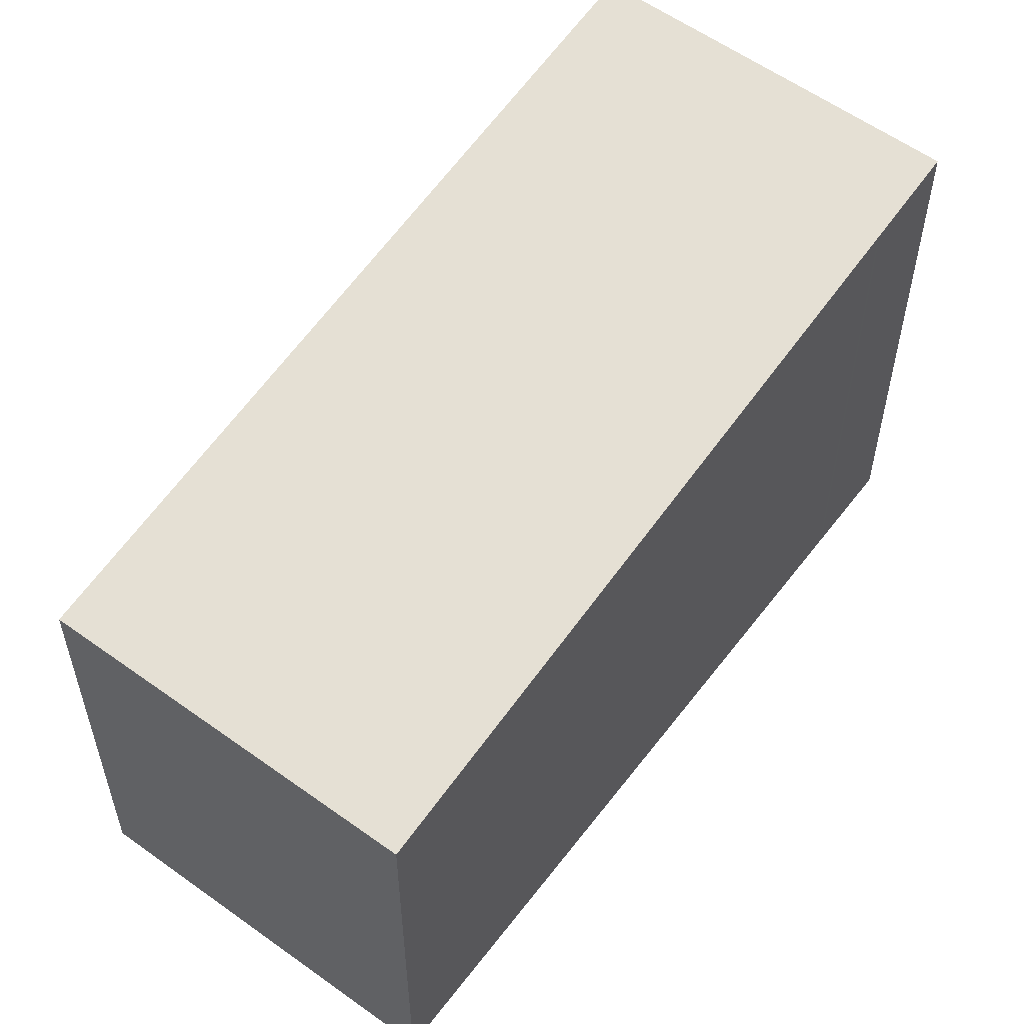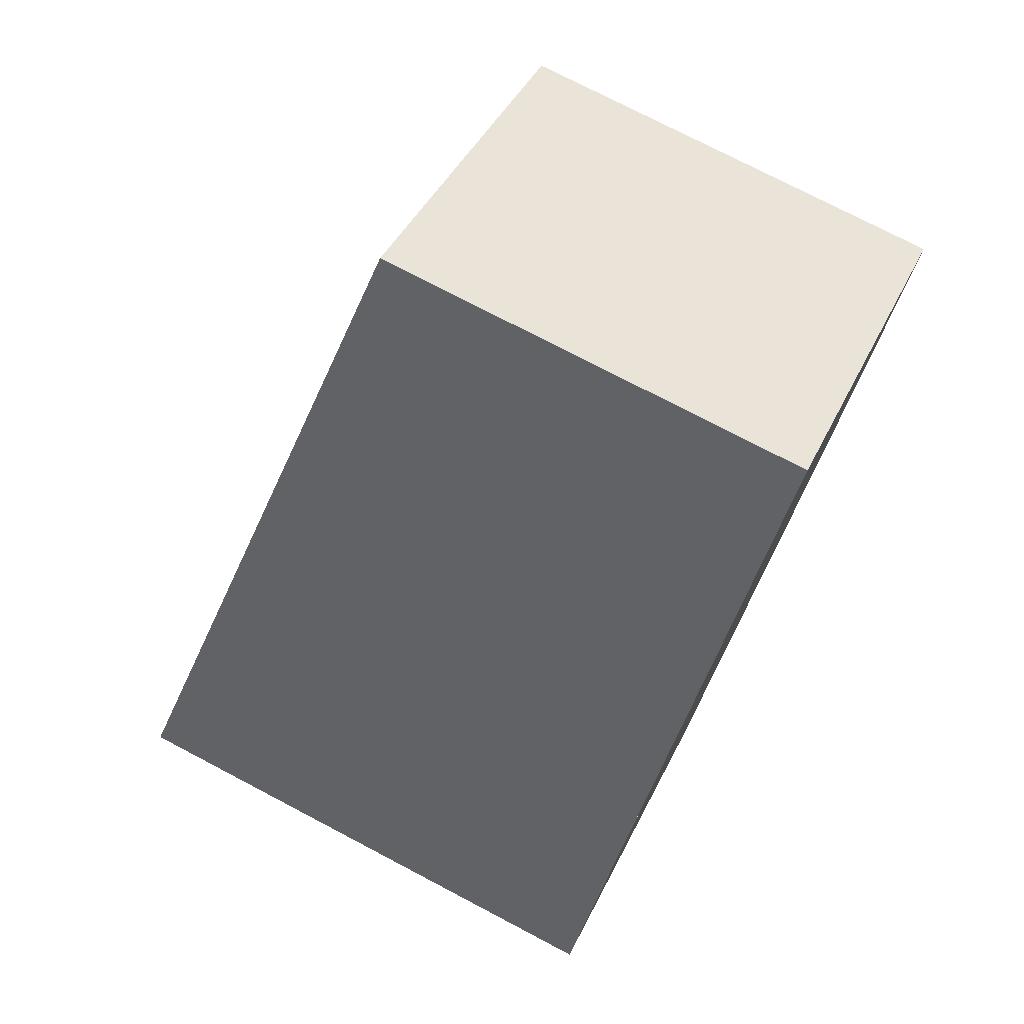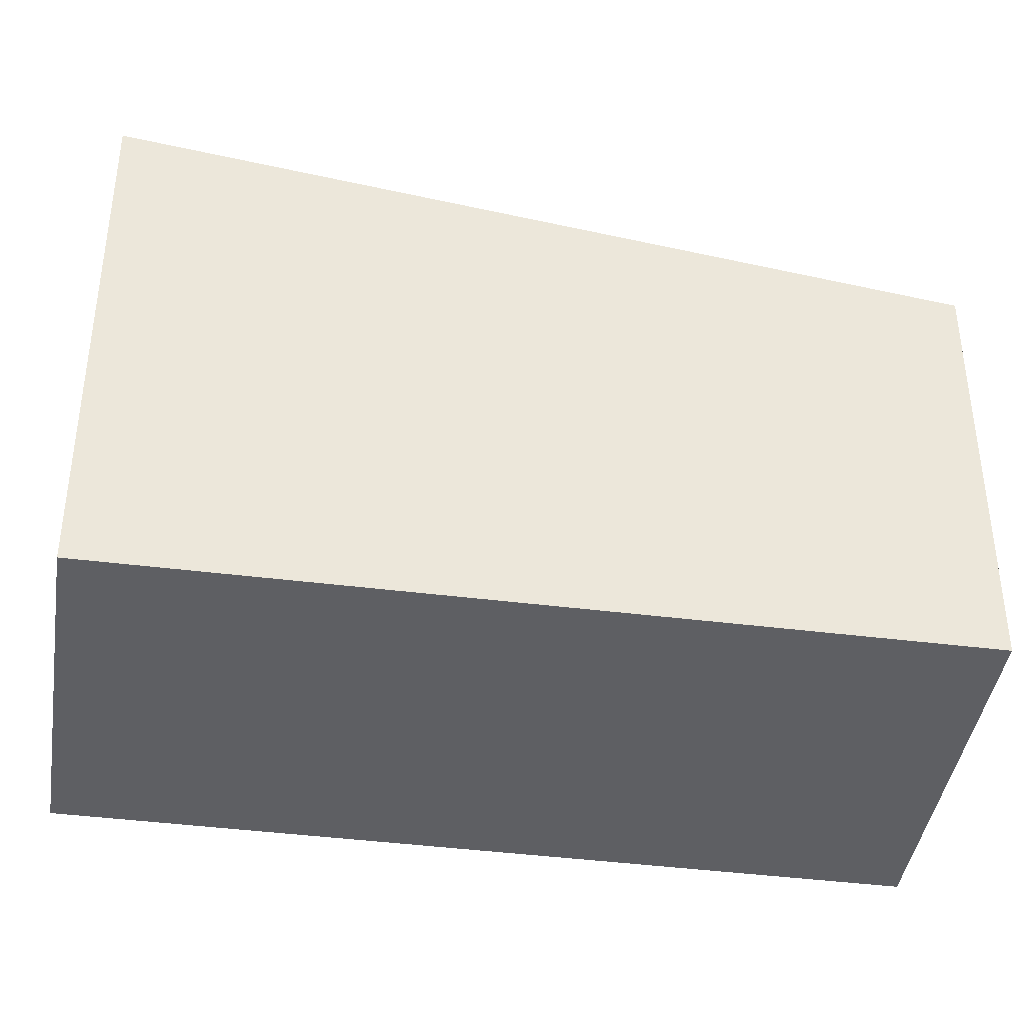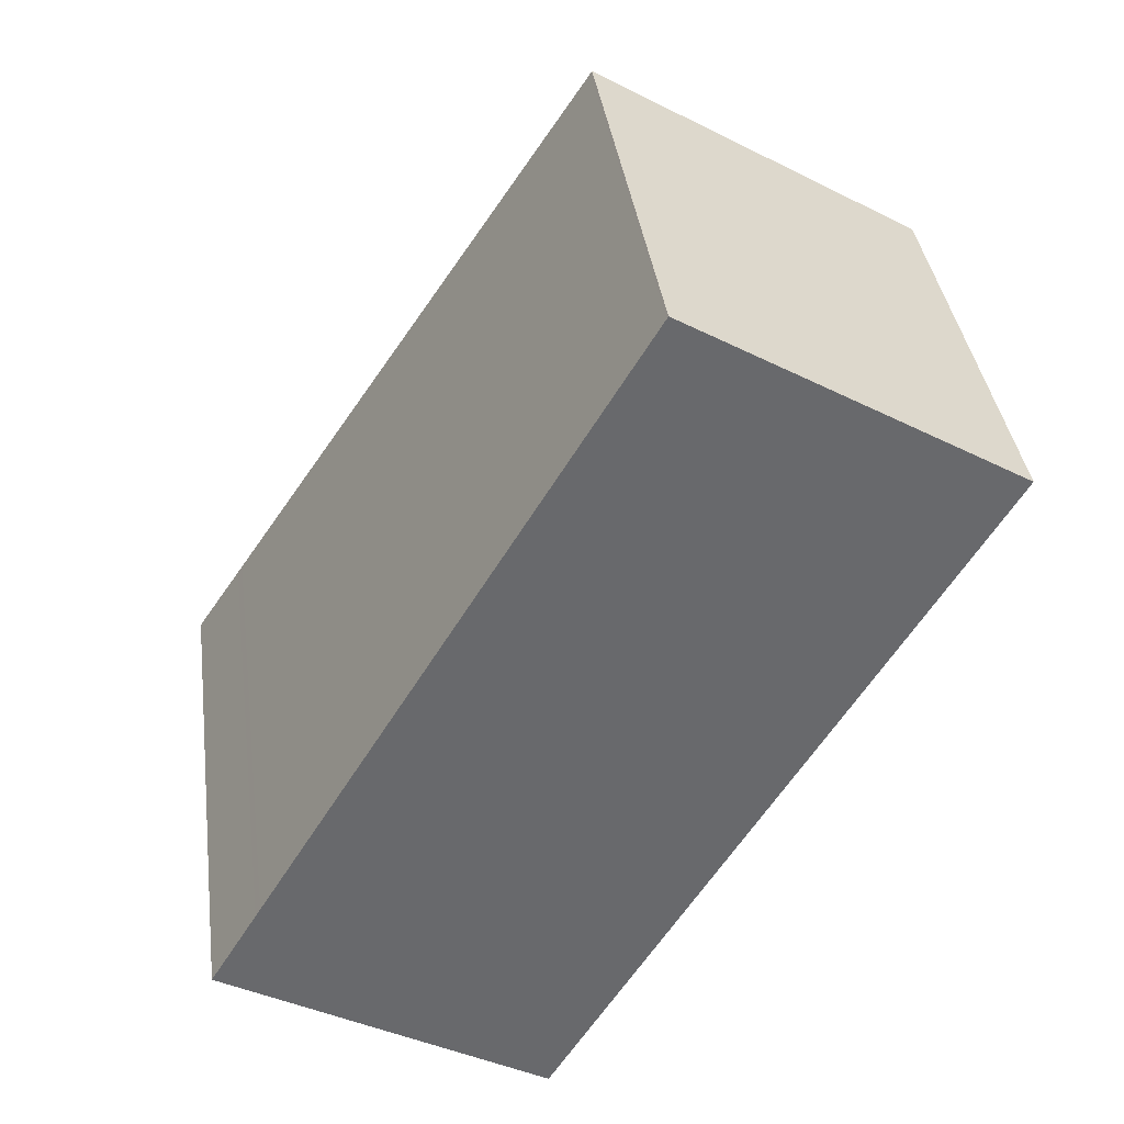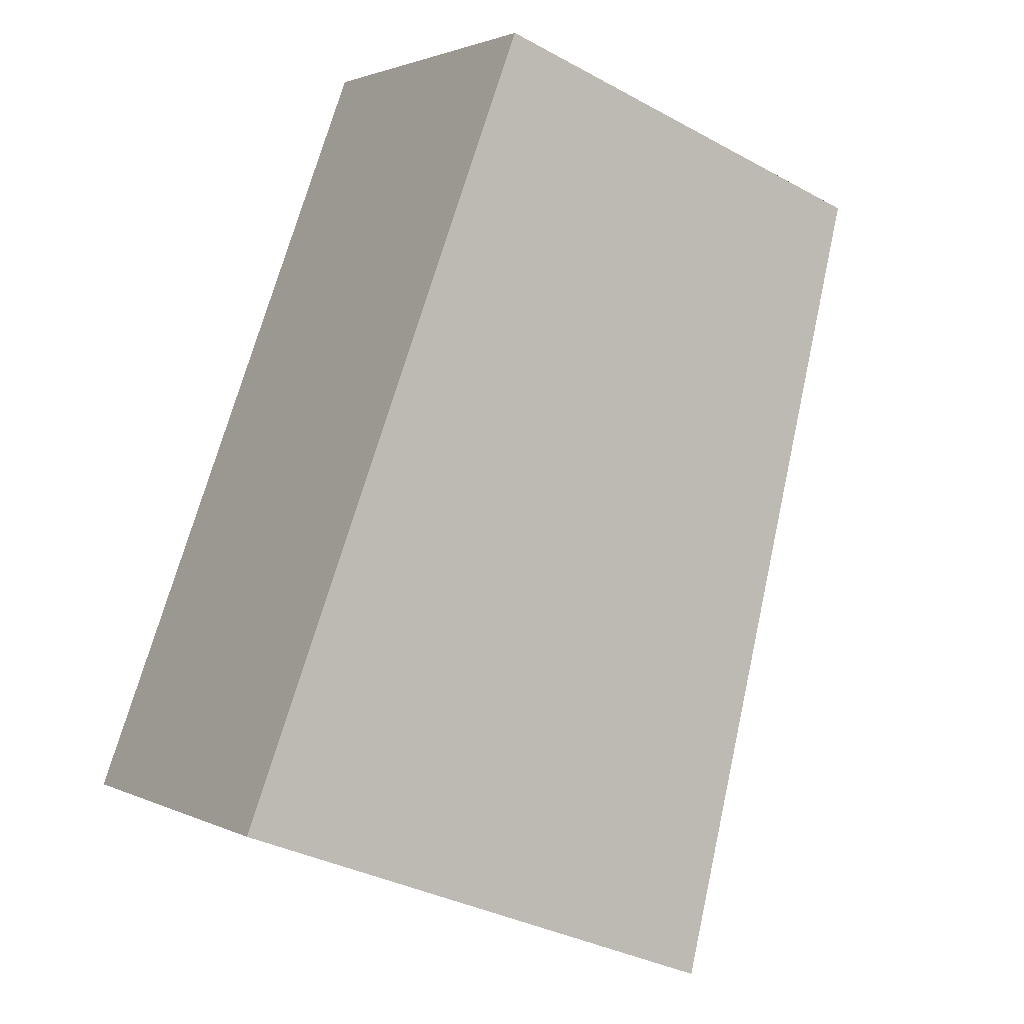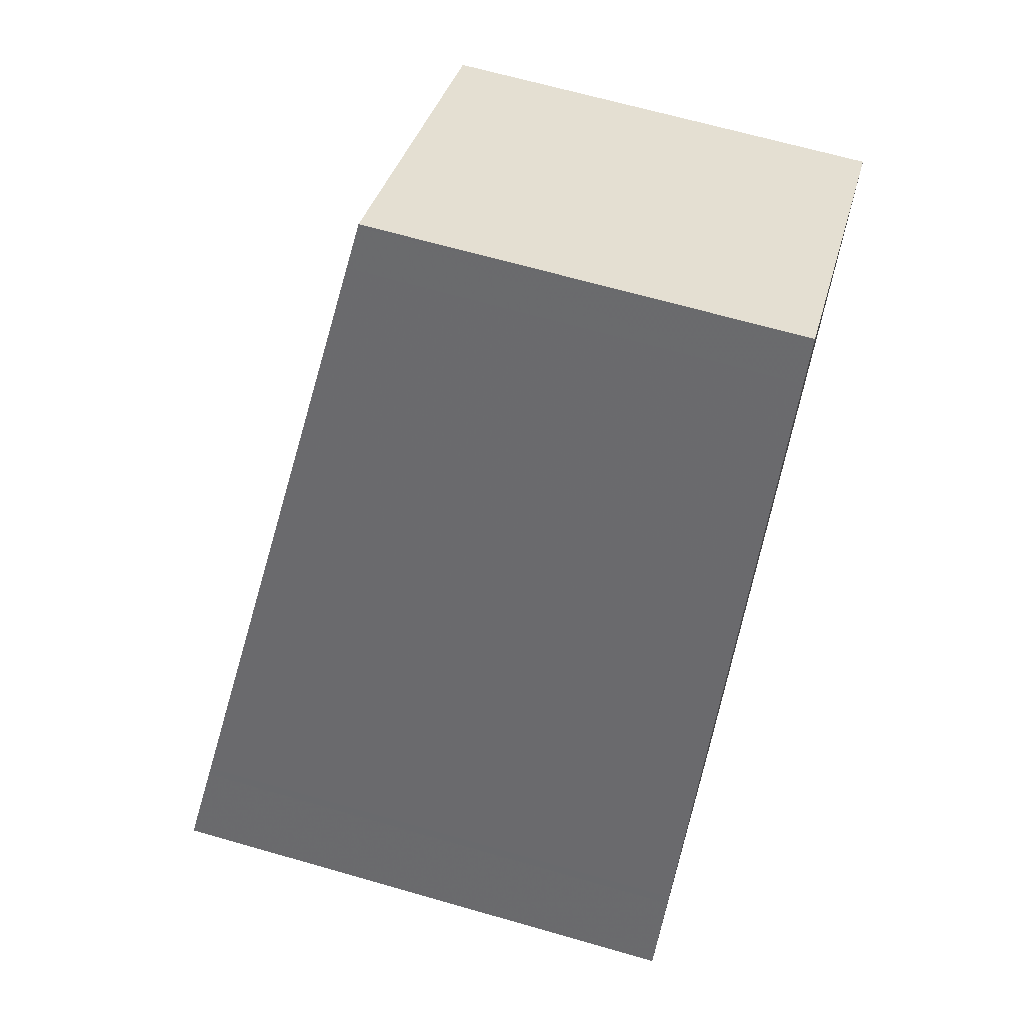
<metadata>
{"format":"obj","ext":"obj","renderer":"f3d","projection":"perspective","resolution":1024,"background":"white","views":[{"elev":57.3,"azim":-112.2,"up":"+Z"},{"elev":75.1,"azim":117.7,"up":"+Y"},{"elev":-41.5,"azim":112.1,"up":"+Z"},{"elev":37.7,"azim":172.4,"up":"+Y"},{"elev":-34.5,"azim":-126.3,"up":"+Y"},{"elev":66.3,"azim":106.1,"up":"+Y"}]}
</metadata>
<code>
v -33.3 -2070 6.194
v -28.67 -2067 6.199
v -22.61 -2077 7.753
v -27.24 -2080 7.745
v -28.65 -2067 6.205
v -33.29 -2070 6.197
v -28.31 -2068 6.291
v -32.96 -2071 6.283
v -28.32 -2068 6.291
v -22.61 -2077 7.753
v -28.65 -2067 6.205
v -27.24 -2080 7.745
v -32.96 -2071 6.283
v -33.29 -2070 6.197
v -27.92 -2079 7.571
v -27.92 -2079 7.571
v -23.29 -2076 7.579
v -27.98 -2079 7.556
v -27.98 -2079 7.556
v -23.37 -2076 7.56
v -28.25 -2078 7.486
v -28.25 -2078 7.486
v -23.62 -2076 7.494
v -28.68 -2067 6.199
v -33.3 -2070 6.194
v -23.29 -2076 7.579
v -23.36 -2076 7.56
v -23.62 -2076 7.494
v -23.33 -2076 7.569
v -27.96 -2079 7.561
v -23.33 -2076 7.569
v -27.96 -2079 7.561
v -32.95 -2070 6.194
v -32.94 -2070 6.197
v -32.6 -2070 6.283
v -27.64 -2079 7.556
v -27.62 -2079 7.562
v -27.58 -2079 7.572
v -26.9 -2080 7.746
v -27.91 -2078 7.487
v -33.3 -2070 6.194
v -33.3 -2070 6.194
v -33.3 -2070 0
v -33.3 -2070 0
v -28.65 -2067 6.205
v -28.67 -2067 6.199
v -28.67 -2067 -8.882e-16
v -28.65 -2067 0
v -22.61 -2077 7.753
v -22.61 -2077 7.753
v -22.61 -2077 0
v -22.61 -2077 0
v -27.92 -2079 7.571
v -27.24 -2080 7.745
v -27.24 -2080 0
v -27.92 -2079 8.882e-16
v -28.31 -2068 6.291
v -28.65 -2067 6.205
v -28.65 -2067 0
v -28.31 -2068 0
v -33.3 -2070 6.194
v -33.29 -2070 6.197
v -33.29 -2070 0
v -33.3 -2070 0
v -23.62 -2076 7.494
v -28.31 -2068 6.291
v -28.31 -2068 0
v -23.62 -2076 0
v -33.29 -2070 6.197
v -32.96 -2071 6.283
v -32.96 -2071 8.882e-16
v -33.29 -2070 0
v -26.9 -2080 7.746
v -22.61 -2077 7.753
v -22.61 -2077 0
v -26.9 -2080 0
v -27.24 -2080 7.745
v -27.24 -2080 7.745
v -27.24 -2080 0
v -27.24 -2080 0
v -27.96 -2079 7.561
v -27.92 -2079 7.571
v -27.92 -2079 8.882e-16
v -27.96 -2079 8.882e-16
v -28.25 -2078 7.486
v -27.98 -2079 7.556
v -27.98 -2079 0
v -28.25 -2078 0
v -32.96 -2071 6.283
v -28.25 -2078 7.486
v -28.25 -2078 0
v -32.96 -2071 8.882e-16
v -28.67 -2067 6.199
v -28.68 -2067 6.199
v -28.68 -2067 0
v -28.67 -2067 -8.882e-16
v -32.95 -2070 6.194
v -33.3 -2070 6.194
v -33.3 -2070 0
v -32.95 -2070 0
v -22.61 -2077 7.753
v -23.29 -2076 7.579
v -23.29 -2076 0
v -22.61 -2077 0
v -23.33 -2076 7.569
v -23.36 -2076 7.56
v -23.36 -2076 0
v -23.33 -2076 0
v -23.36 -2076 7.56
v -23.62 -2076 7.494
v -23.62 -2076 0
v -23.36 -2076 0
v -23.29 -2076 7.579
v -23.33 -2076 7.569
v -23.33 -2076 0
v -23.29 -2076 0
v -27.98 -2079 7.556
v -27.96 -2079 7.561
v -27.96 -2079 8.882e-16
v -27.98 -2079 0
v -28.68 -2067 6.199
v -32.95 -2070 6.194
v -32.95 -2070 0
v -28.68 -2067 0
v -27.24 -2080 7.745
v -26.9 -2080 7.746
v -26.9 -2080 0
v -27.24 -2080 0
v -33.3 -2070 0
v -28.67 -2067 0
v -22.61 -2077 0
v -27.24 -2080 0
f 34 14 25 33
f 35 13 14 34
f 37 30 19 36
f 29 20 27 31
f 11 5 7 9
f 32 18 19 30
f 13 8 6 14
f 15 12 4 16
f 39 12 15 38
f 22 8 13 21
f 40 21 13 35
f 21 19 18 22
f 36 19 21 40
f 24 2 5 11
f 14 6 1 25
f 26 3 10 17
f 23 9 7 28
f 28 27 20 23
f 38 15 30 37
f 31 26 17 29
f 30 15 16 32
f 33 24 11 34
f 34 11 9 35
f 36 20 29 37
f 38 17 10 39
f 35 9 23 40
f 40 23 20 36
f 37 29 17 38
f 42 43 44 41
f 46 47 48 45
f 50 51 52 49
f 54 55 56 53
f 58 59 60 57
f 62 63 64 61
f 66 67 68 65
f 70 71 72 69
f 74 75 76 73
f 78 79 80 77
f 82 83 84 81
f 86 87 88 85
f 90 91 92 89
f 94 95 96 93
f 98 99 100 97
f 102 103 104 101
f 106 107 108 105
f 110 111 112 109
f 114 115 116 113
f 118 119 120 117
f 122 123 124 121
f 126 127 128 125
f 130 131 132 129

</code>
